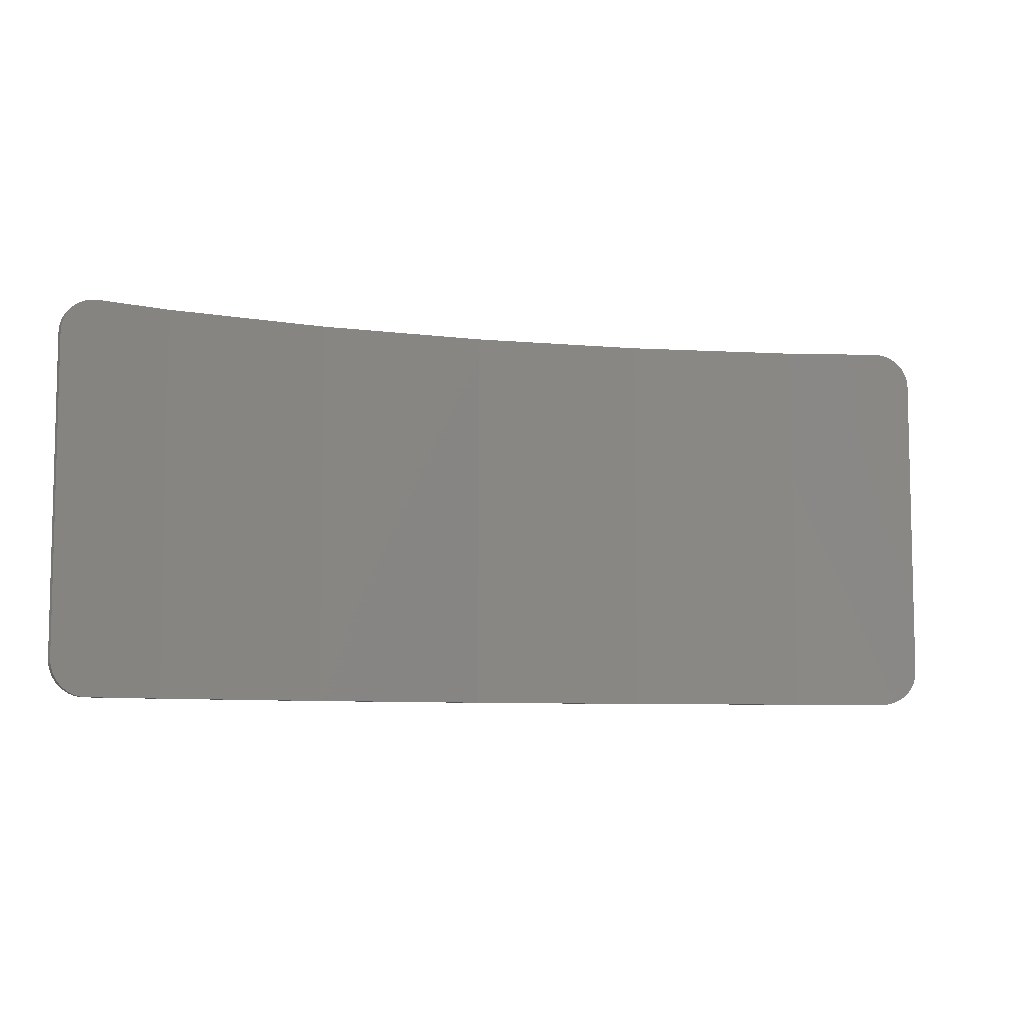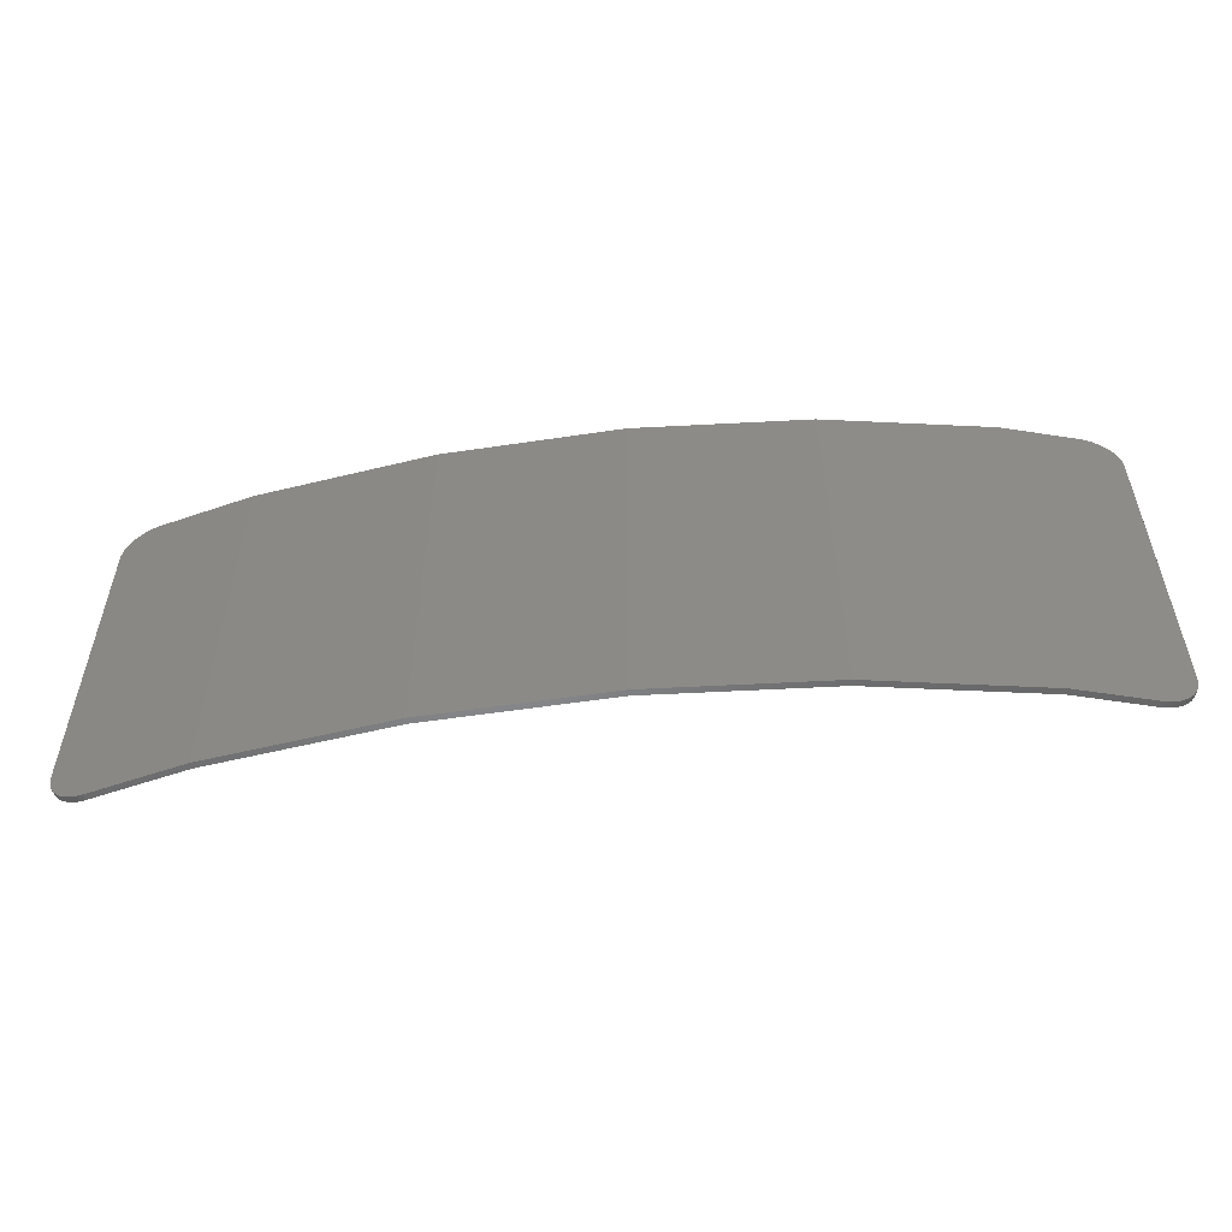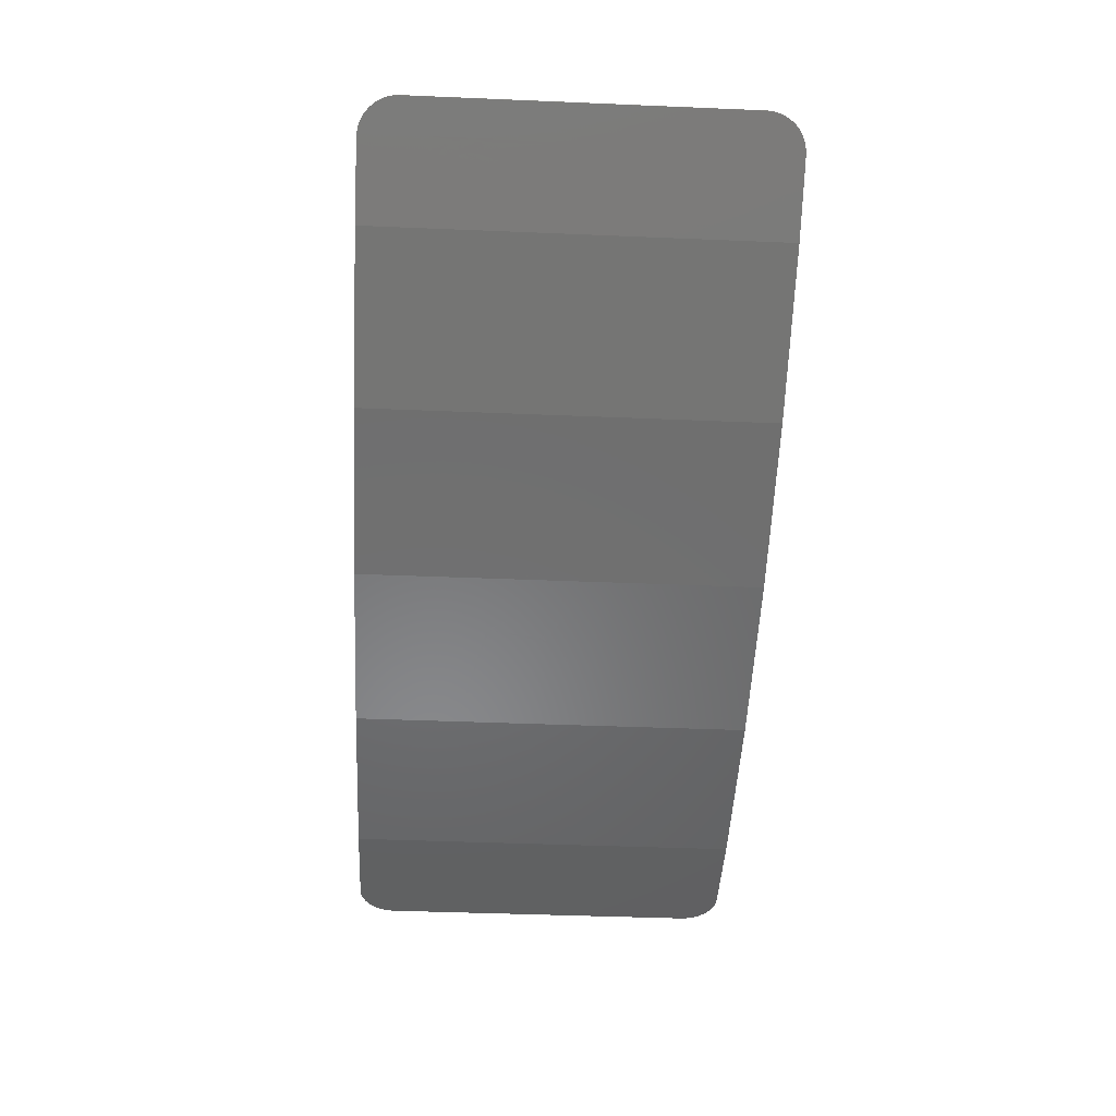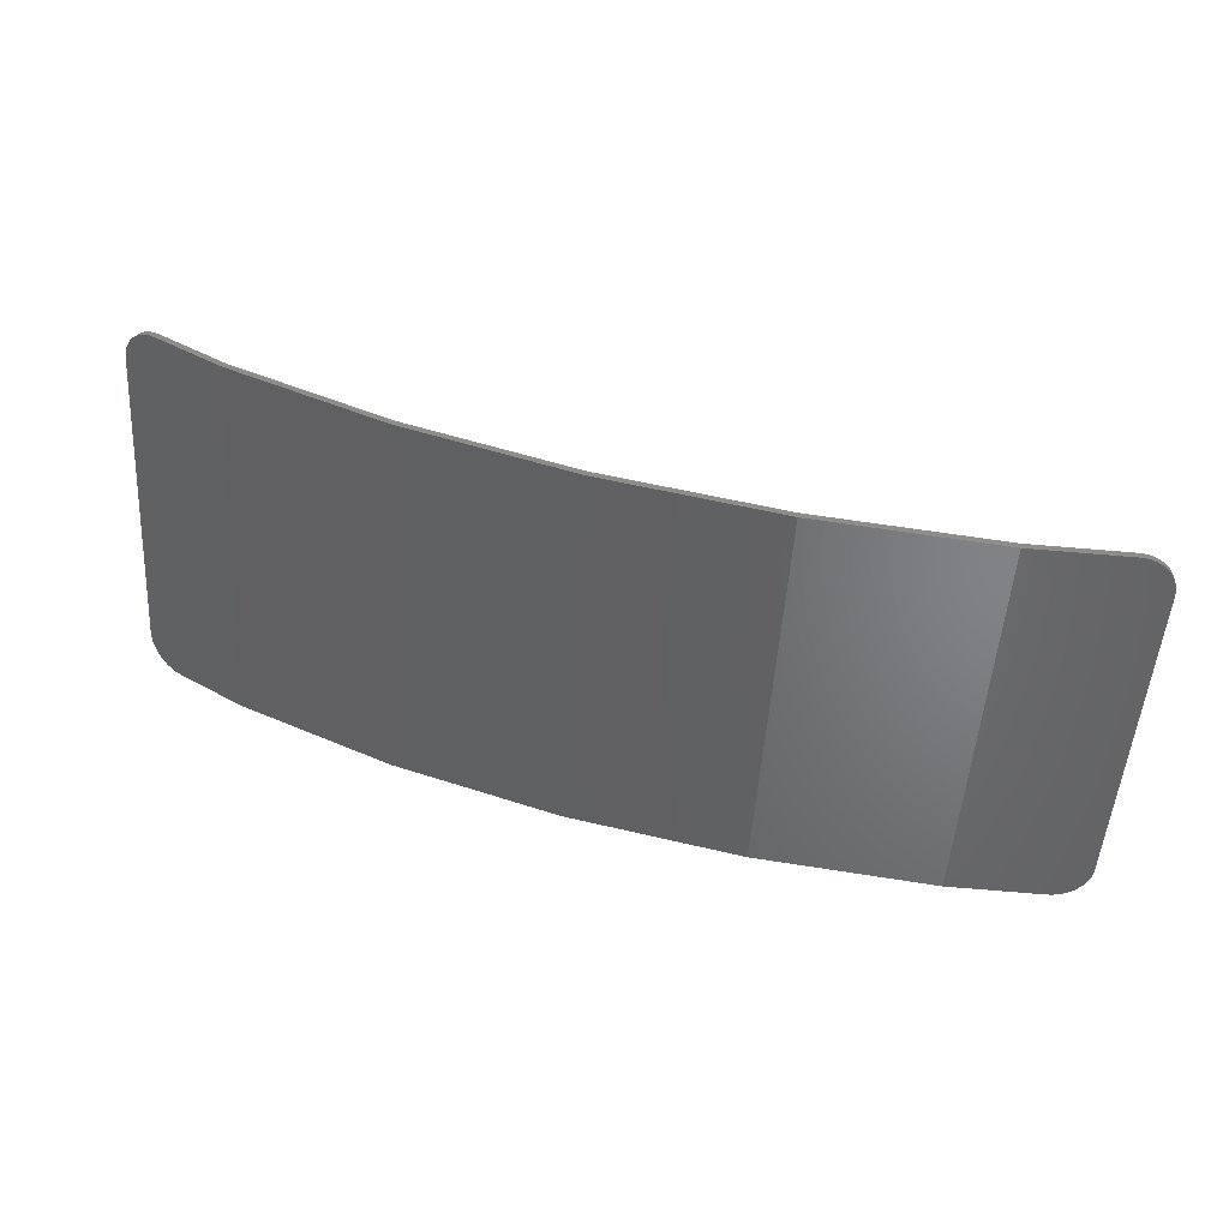
<metadata>
{"format":"stl","ext":"stl","renderer":"f3d","projection":"perspective","resolution":1024,"background":"white","views":[{"elev":-7.5,"azim":179.2,"up":"+Z"},{"elev":-54.2,"azim":22.9,"up":"+Z"},{"elev":-41.5,"azim":87.1,"up":"+Y"},{"elev":-50.6,"azim":176.3,"up":"+Y"}]}
</metadata>
<code>
# stl→obj: 277 verts, 534 faces
v -7.196 -6.462 2.6
v -6.675 -6.438 3.195
v -6.597 -6.434 3.2
v -7.191 -6.462 2.678
v -6.752 -6.441 3.179
v -7.176 -6.461 2.755
v -6.826 -6.445 3.154
v -7.151 -6.46 2.83
v -6.896 -6.448 3.12
v -7.116 -6.458 2.9
v -6.962 -6.451 3.076
v -7.072 -6.456 2.965
v -7.021 -6.454 3.024
v -7.196 -6.462 -2.6
v -6.675 -6.438 -3.195
v -6.597 -6.434 -3.2
v -7.191 -6.462 -2.678
v -6.752 -6.441 -3.179
v -7.176 -6.461 -2.755
v -6.826 -6.445 -3.154
v -7.151 -6.46 -2.83
v -6.896 -6.448 -3.12
v -7.116 -6.458 -2.9
v -6.962 -6.451 -3.076
v -7.072 -6.456 -2.965
v -7.021 -6.454 -3.024
v -7.196 -6.462 2.16
v -5.037 -6.361 1.327
v -5.037 -6.361 2.16
v -5.626 -6.388 1.283
v -5.679 -6.391 1.279
v -5.802 -6.397 1.25
v -5.932 -6.403 1.163
v -6.019 -6.407 1.033
v -6.049 -6.408 0.88
v -7.196 -6.462 -1.2
v -5.992 -6.406 0.674
v -5.501 -6.383 -0.1439
v -5.34 -6.375 -0.366
v -5.144 -6.366 -0.5575
v -5.037 -6.361 -1.2
v -5.037 -6.361 -0.6312
v -5.037 -6.361 3.2
v -5.037 -6.361 -3.2
v -5.037 -6.361 0.537
v -5.037 -6.361 0.985
v -2.125 -5.94 1.549
v -2.125 -5.94 2.16
v -4.919 -6.344 -0.7125
v -4.673 -6.308 -0.8266
v -4.41 -6.27 -0.8965
v -4.139 -6.231 -0.92
v -2.125 -5.94 -0.92
v -2.125 -5.94 -1.2
v -4.298 -6.254 0.16
v -2.125 -5.94 -0.4374
v -2.125 -5.94 0.16
v -4.535 -6.288 -0.28
v -2.125 -5.94 3.2
v -2.125 -5.94 -3.2
v -2.125 -5.94 1.076
v -4.337 -6.259 1.076
v -4.204 -6.24 0.56
v -4 -6.211 0.904
v -2.125 -5.94 0.904
v -2.125 -5.94 0.56
v 0.688 -5.249 1.767
v 0.688 -5.249 2.16
v 0.688 -5.249 -0.92
v 0.688 -5.249 -1.2
v 0.4044 -5.319 -0.6057
v -0.5667 -5.557 0.16
v -0.4798 -5.536 0.1811
v 0.5332 -5.287 -0.5128
v 0.6872 -5.249 -0.48
v -0.4113 -5.519 0.24
v -0.0617 -5.433 0.72
v 0.688 -5.249 0.7794
v 0.688 -5.249 3.2
v 0.688 -5.249 -3.2
v -0.6638 -5.581 0.56
v -0.4133 -5.519 0.904
v -0.288 -5.489 1.076
v -0.2669 -5.484 1.105
v 0.688 -5.249 1.181
v 1.542 -4.943 1.835
v 2.107 -4.742 1.869
v 2.673 -4.539 1.88
v 3.352 -4.296 1.88
v 3.352 -4.296 2.16
v 3.352 -4.296 -0.92
v 3.352 -4.296 -1.2
v 0.8031 -5.208 0.434
v 0.9404 -5.159 0.8
v 0.7897 -5.213 0.36
v 0.8041 -5.207 0.2835
v 0.8449 -5.193 0.2186
v 0.906 -5.171 0.1752
v 0.9781 -5.145 0.16
v 3.352 -4.296 0.16
v 3.352 -4.296 -0.48
v 3.352 -4.296 3.2
v 3.352 -4.296 -3.2
v 1.256 -5.046 0.56
v 3.352 -4.296 0.732
v 1.32 -5.023 0.732
v 3.352 -4.296 0.56
v 1.385 -5 0.904
v 3.352 -4.296 1.076
v 1.449 -4.977 1.076
v 3.352 -4.296 0.904
v 1.514 -4.954 1.248
v 3.352 -4.296 1.248
v 4.503 -3.739 1.88
v 5.823 -3.1 2.16
v 5.403 -3.304 1.88
v 5.823 -3.1 1.88
v 5.823 -3.1 1.461
v 5.823 -3.1 -0.92
v 5.823 -3.1 -1.2
v 4.413 -3.783 0.16
v 4.413 -3.783 -0.48
v 4.538 -3.722 -0.468
v 4.474 -3.753 0.1717
v 4.66 -3.663 -0.4324
v 4.775 -3.608 -0.3742
v 4.527 -3.728 0.2054
v 5.229 -3.388 0.8454
v 4.878 -3.558 -0.2951
v 5.823 -3.1 0.5662
v 5.278 -3.364 0.9145
v 5.295 -3.356 1
v 5.28 -3.363 1.081
v 5.235 -3.385 1.149
v 5.12 -3.44 1.264
v 5.823 -3.1 3.2
v 5.823 -3.1 -3.2
v 3.66 -4.148 1.248
v 3.832 -4.064 1.076
v 4.004 -3.981 0.904
v 4.349 -3.814 0.56
v 4.176 -3.897 0.732
v 7.378 -2.113 2.6
v 6.938 -2.393 3.195
v 6.872 -2.435 3.2
v 7.374 -2.116 2.678
v 7.003 -2.352 3.179
v 7.361 -2.124 2.755
v 7.065 -2.312 3.154
v 7.34 -2.138 2.83
v 7.125 -2.274 3.12
v 7.31 -2.156 2.9
v 7.18 -2.239 3.076
v 7.274 -2.18 2.965
v 7.23 -2.207 3.024
v 7.378 -2.113 -2.6
v 6.938 -2.393 -3.195
v 6.872 -2.435 -3.2
v 7.374 -2.116 -2.678
v 7.003 -2.352 -3.179
v 7.361 -2.124 -2.755
v 7.065 -2.312 -3.154
v 7.34 -2.138 -2.83
v 7.125 -2.274 -3.12
v 7.31 -2.156 -2.9
v 7.18 -2.239 -3.076
v 7.274 -2.18 -2.965
v 7.23 -2.207 -3.024
v 6.915 -2.407 2.16
v 6.409 -2.729 2.16
v 6.602 -2.606 2.114
v 6.767 -2.501 1.984
v 6.877 -2.432 1.79
v 6.915 -2.407 1.56
v 6.915 -2.407 0.96
v 6.877 -2.432 1.33
v 6.409 -2.729 1.96
v 6.538 -2.647 1.93
v 6.647 -2.577 1.843
v 6.721 -2.53 1.713
v 6.746 -2.514 1.56
v 6.721 -2.53 1.407
v 6.444 -2.706 1.877
v 6.453 -2.701 1.957
v 6.409 -2.729 1.88
v 6.478 -2.684 1.869
v 6.496 -2.673 1.946
v 6.512 -2.663 1.856
v 6.544 -2.643 1.837
v 6.577 -2.621 1.906
v 6.573 -2.624 1.814
v 6.614 -2.598 1.877
v 6.6 -2.607 1.786
v 6.623 -2.592 1.755
v 6.676 -2.558 1.804
v 6.643 -2.58 1.72
v 6.701 -2.543 1.76
v 6.658 -2.57 1.683
v 6.67 -2.563 1.643
v 6.735 -2.522 1.663
v 6.676 -2.559 1.602
v 6.743 -2.516 1.612
v 6.679 -2.557 1.56
v 6.658 -2.57 1.438
v 6.676 -2.559 1.518
v 6.67 -2.563 1.477
v 6.003 -2.986 -1.2
v 5.845 -3.087 -0.92
v 6.172 -2.879 1
v 6.116 -2.914 1.149
v 6.157 -2.888 1.081
v 6.11 -2.918 0.8454
v 6.156 -2.889 0.9145
v -7.201 -6.362 2.6
v -6.68 -6.338 3.195
v -6.602 -6.334 3.2
v -7.196 -6.362 2.678
v -6.757 -6.341 3.179
v -7.181 -6.361 2.755
v -6.831 -6.345 3.154
v -7.155 -6.36 2.83
v -6.901 -6.348 3.12
v -7.121 -6.359 2.9
v -6.966 -6.351 3.076
v -7.077 -6.356 2.965
v -7.025 -6.354 3.024
v -7.201 -6.362 -2.6
v -6.68 -6.338 -3.195
v -6.602 -6.334 -3.2
v -7.196 -6.362 -2.678
v -6.757 -6.341 -3.179
v -7.181 -6.361 -2.755
v -6.831 -6.345 -3.154
v -7.155 -6.36 -2.83
v -6.901 -6.348 -3.12
v -7.121 -6.359 -2.9
v -6.966 -6.351 -3.076
v -7.077 -6.356 -2.965
v -7.025 -6.354 -3.024
v 7.325 -2.029 2.6
v 6.884 -2.308 3.195
v 6.818 -2.35 3.2
v 7.32 -2.031 2.678
v 6.949 -2.267 3.179
v 7.307 -2.04 2.755
v 7.012 -2.227 3.154
v 7.286 -2.053 2.83
v 7.071 -2.189 3.12
v 7.257 -2.072 2.9
v 7.126 -2.155 3.076
v 7.22 -2.095 2.965
v 7.176 -2.123 3.024
v 7.325 -2.029 -2.6
v 6.884 -2.308 -3.195
v 6.818 -2.35 -3.2
v 7.32 -2.031 -2.678
v 6.949 -2.267 -3.179
v 7.307 -2.04 -2.755
v 7.012 -2.227 -3.154
v 7.286 -2.053 -2.83
v 7.071 -2.189 -3.12
v 7.257 -2.072 -2.9
v 7.126 -2.155 -3.076
v 7.22 -2.095 -2.965
v 7.176 -2.123 -3.024
v 7.066 -2.312 3.154
v 7.066 -2.312 -3.154
v -5.046 -6.261 -3.2
v -5.046 -6.261 3.2
v -2.144 -5.841 -3.2
v -2.144 -5.841 3.2
v 0.6592 -5.153 -3.2
v 0.6592 -5.153 3.2
v 3.314 -4.204 -3.2
v 3.314 -4.204 3.2
v 5.774 -3.013 -3.2
v 5.774 -3.013 3.2
f 1 2 3
f 2 1 4
f 4 5 2
f 5 4 6
f 6 7 5
f 7 6 8
f 8 9 7
f 9 8 10
f 10 11 9
f 11 10 12
f 12 13 11
f 14 15 16
f 15 14 17
f 17 18 15
f 18 17 19
f 19 20 18
f 20 19 21
f 21 22 20
f 22 21 23
f 23 24 22
f 24 23 25
f 25 26 24
f 27 28 29
f 28 27 30
f 27 31 30
f 27 32 31
f 27 33 32
f 27 34 33
f 27 35 34
f 35 27 36
f 36 37 35
f 36 38 37
f 36 39 38
f 36 40 39
f 41 40 36
f 40 41 42
f 27 3 1
f 27 43 3
f 43 27 29
f 36 14 16
f 36 44 41
f 44 36 16
f 45 40 42
f 40 45 39
f 45 38 39
f 38 45 37
f 45 35 37
f 35 45 34
f 28 30 46
f 45 33 34
f 33 45 32
f 45 31 32
f 45 30 31
f 30 45 46
f 29 47 48
f 47 29 28
f 41 49 42
f 41 50 49
f 41 51 50
f 41 52 51
f 41 53 52
f 53 41 54
f 55 56 57
f 56 55 58
f 29 59 43
f 59 29 48
f 58 45 42
f 45 58 55
f 58 49 50
f 49 58 42
f 58 51 52
f 51 58 50
f 58 53 56
f 53 58 52
f 41 60 54
f 60 41 44
f 61 28 62
f 28 61 47
f 63 28 46
f 28 63 62
f 63 64 62
f 63 65 64
f 65 63 66
f 63 45 55
f 45 63 46
f 63 57 66
f 57 63 55
f 61 64 65
f 64 61 62
f 48 67 68
f 67 48 47
f 54 69 53
f 69 54 70
f 71 57 56
f 57 71 72
f 71 73 72
f 73 71 74
f 75 73 74
f 73 75 76
f 75 77 76
f 77 75 78
f 48 79 59
f 79 48 68
f 69 56 53
f 56 69 71
f 69 74 71
f 74 69 75
f 54 80 70
f 80 54 60
f 81 65 66
f 65 81 82
f 83 47 61
f 47 83 84
f 85 47 84
f 47 85 67
f 81 57 72
f 57 81 66
f 81 73 82
f 73 81 72
f 83 65 82
f 65 83 61
f 83 73 76
f 73 83 82
f 83 77 84
f 77 83 76
f 85 77 78
f 77 85 84
f 68 67 86
f 68 86 87
f 68 87 88
f 68 89 90
f 89 68 88
f 70 91 69
f 91 70 92
f 78 93 94
f 78 95 93
f 78 96 95
f 96 78 75
f 75 97 96
f 75 98 97
f 75 99 98
f 75 100 99
f 100 75 101
f 68 102 79
f 102 68 90
f 75 91 101
f 91 75 69
f 70 103 92
f 103 70 80
f 104 105 106
f 105 104 107
f 108 109 110
f 109 108 111
f 112 67 85
f 67 112 86
f 112 87 86
f 87 112 88
f 112 89 88
f 89 112 113
f 104 93 95
f 93 104 106
f 104 96 97
f 96 104 95
f 104 98 99
f 98 104 97
f 104 100 107
f 100 104 99
f 108 78 94
f 78 108 110
f 108 93 106
f 93 108 94
f 108 105 111
f 105 108 106
f 112 78 110
f 78 112 85
f 112 109 113
f 109 112 110
f 114 90 89
f 114 115 90
f 115 114 116
f 116 117 115
f 117 116 118
f 92 119 91
f 119 92 120
f 121 101 122
f 101 121 100
f 121 123 124
f 123 121 122
f 124 123 125
f 124 126 127
f 126 124 125
f 128 126 129
f 126 128 127
f 128 130 131
f 130 128 129
f 118 131 130
f 131 118 132
f 118 133 132
f 118 134 133
f 118 135 134
f 118 114 135
f 114 118 116
f 115 102 90
f 102 115 136
f 119 101 91
f 101 119 122
f 119 123 122
f 119 125 123
f 119 126 125
f 119 129 126
f 119 130 129
f 92 137 120
f 137 92 103
f 113 114 89
f 114 113 138
f 111 139 109
f 139 111 140
f 141 105 107
f 105 141 142
f 135 138 139
f 138 135 114
f 135 139 140
f 135 140 142
f 135 142 141
f 113 139 138
f 139 113 109
f 111 142 140
f 142 111 105
f 141 100 121
f 100 141 107
f 141 124 127
f 124 141 121
f 141 128 135
f 128 141 127
f 135 131 132
f 131 135 128
f 135 133 134
f 133 135 132
f 143 144 145
f 144 143 146
f 146 147 144
f 147 146 148
f 148 149 147
f 149 148 150
f 150 151 149
f 151 150 152
f 152 153 151
f 153 152 154
f 154 155 153
f 156 157 158
f 157 156 159
f 159 160 157
f 160 159 161
f 161 162 160
f 162 161 163
f 163 164 162
f 164 163 165
f 165 166 164
f 166 165 167
f 167 168 166
f 169 170 171
f 169 171 172
f 169 172 173
f 169 173 174
f 175 174 176
f 177 171 170
f 171 177 178
f 178 172 171
f 172 178 179
f 179 173 172
f 173 179 180
f 180 174 173
f 174 180 181
f 181 176 174
f 176 181 182
f 177 183 184
f 183 177 185
f 184 186 187
f 186 184 183
f 187 188 178
f 188 187 186
f 178 189 190
f 189 178 188
f 190 191 192
f 191 190 189
f 192 193 179
f 193 192 191
f 179 194 195
f 194 179 193
f 195 196 197
f 196 195 194
f 197 198 180
f 198 197 196
f 180 199 200
f 199 180 198
f 200 201 202
f 201 200 199
f 202 203 181
f 203 202 201
f 181 204 182
f 204 181 203
f 185 186 183
f 185 188 186
f 185 189 188
f 185 191 189
f 185 193 191
f 185 194 193
f 185 196 194
f 185 198 196
f 185 199 198
f 185 201 199
f 185 203 201
f 185 205 203
f 185 206 205
f 185 204 206
f 115 177 170
f 115 185 177
f 185 115 117
f 207 119 120
f 119 207 208
f 207 204 208
f 204 207 182
f 207 176 182
f 209 210 118
f 210 209 211
f 209 118 130
f 209 212 213
f 212 209 130
f 145 115 170
f 115 145 136
f 145 169 143
f 169 145 170
f 143 169 174
f 143 175 156
f 175 143 174
f 158 156 175
f 158 176 207
f 176 158 175
f 158 120 137
f 120 158 207
f 204 117 118
f 117 204 185
f 204 118 210
f 204 210 211
f 204 211 209
f 204 213 208
f 213 204 209
f 119 213 212
f 213 119 208
f 119 212 130
f 214 215 216
f 215 214 217
f 217 218 215
f 218 217 219
f 219 220 218
f 220 219 221
f 221 222 220
f 222 221 223
f 223 224 222
f 224 223 225
f 225 226 224
f 227 228 229
f 228 227 230
f 230 231 228
f 231 230 232
f 232 233 231
f 233 232 234
f 234 235 233
f 235 234 236
f 236 237 235
f 237 236 238
f 238 239 237
f 215 3 216
f 3 215 2
f 218 2 215
f 2 218 5
f 220 5 218
f 5 220 7
f 222 7 220
f 7 222 9
f 224 9 222
f 9 224 11
f 226 11 224
f 11 226 13
f 225 13 226
f 13 225 12
f 223 12 225
f 12 223 10
f 221 10 223
f 10 221 8
f 219 8 221
f 8 219 6
f 217 6 219
f 6 217 4
f 214 4 217
f 4 214 1
f 228 16 229
f 16 228 15
f 231 15 228
f 15 231 18
f 233 18 231
f 18 233 20
f 235 20 233
f 20 235 22
f 237 22 235
f 22 237 24
f 239 24 237
f 24 239 26
f 238 26 239
f 26 238 25
f 236 25 238
f 25 236 23
f 234 23 236
f 23 234 21
f 232 21 234
f 21 232 19
f 230 19 232
f 19 230 17
f 227 17 230
f 17 227 14
f 240 241 242
f 241 240 243
f 243 244 241
f 244 243 245
f 245 246 244
f 246 245 247
f 247 248 246
f 248 247 249
f 249 250 248
f 250 249 251
f 251 252 250
f 253 254 255
f 254 253 256
f 256 257 254
f 257 256 258
f 258 259 257
f 259 258 260
f 260 261 259
f 261 260 262
f 262 263 261
f 263 262 264
f 264 265 263
f 241 145 242
f 145 241 144
f 244 144 241
f 144 244 147
f 246 147 244
f 147 246 266
f 248 266 246
f 266 248 151
f 250 151 248
f 151 250 153
f 252 153 250
f 153 252 155
f 251 155 252
f 155 251 154
f 249 154 251
f 154 249 152
f 247 152 249
f 152 247 150
f 245 150 247
f 150 245 148
f 243 148 245
f 148 243 146
f 240 146 243
f 146 240 143
f 254 158 255
f 158 254 157
f 257 157 254
f 157 257 160
f 259 160 257
f 160 259 267
f 261 267 259
f 267 261 164
f 263 164 261
f 164 263 166
f 265 166 263
f 166 265 168
f 264 168 265
f 168 264 167
f 262 167 264
f 167 262 165
f 260 165 262
f 165 260 163
f 258 163 260
f 163 258 161
f 256 161 258
f 161 256 159
f 253 159 256
f 159 253 156
f 214 229 227
f 229 214 216
f 216 268 229
f 268 216 269
f 269 270 268
f 270 269 271
f 271 272 270
f 272 271 273
f 273 274 272
f 274 273 275
f 275 276 274
f 276 275 277
f 277 255 276
f 255 277 242
f 242 253 255
f 253 242 240
f 214 14 1
f 14 214 227
f 216 43 269
f 43 216 3
f 229 44 16
f 44 229 268
f 269 59 271
f 59 269 43
f 268 60 44
f 60 268 270
f 271 79 273
f 79 271 59
f 270 80 60
f 80 270 272
f 273 102 275
f 102 273 79
f 272 103 80
f 103 272 274
f 275 136 277
f 136 275 102
f 274 137 103
f 137 274 276
f 277 145 242
f 145 277 136
f 276 158 137
f 158 276 255
f 240 156 253
f 156 240 143

</code>
